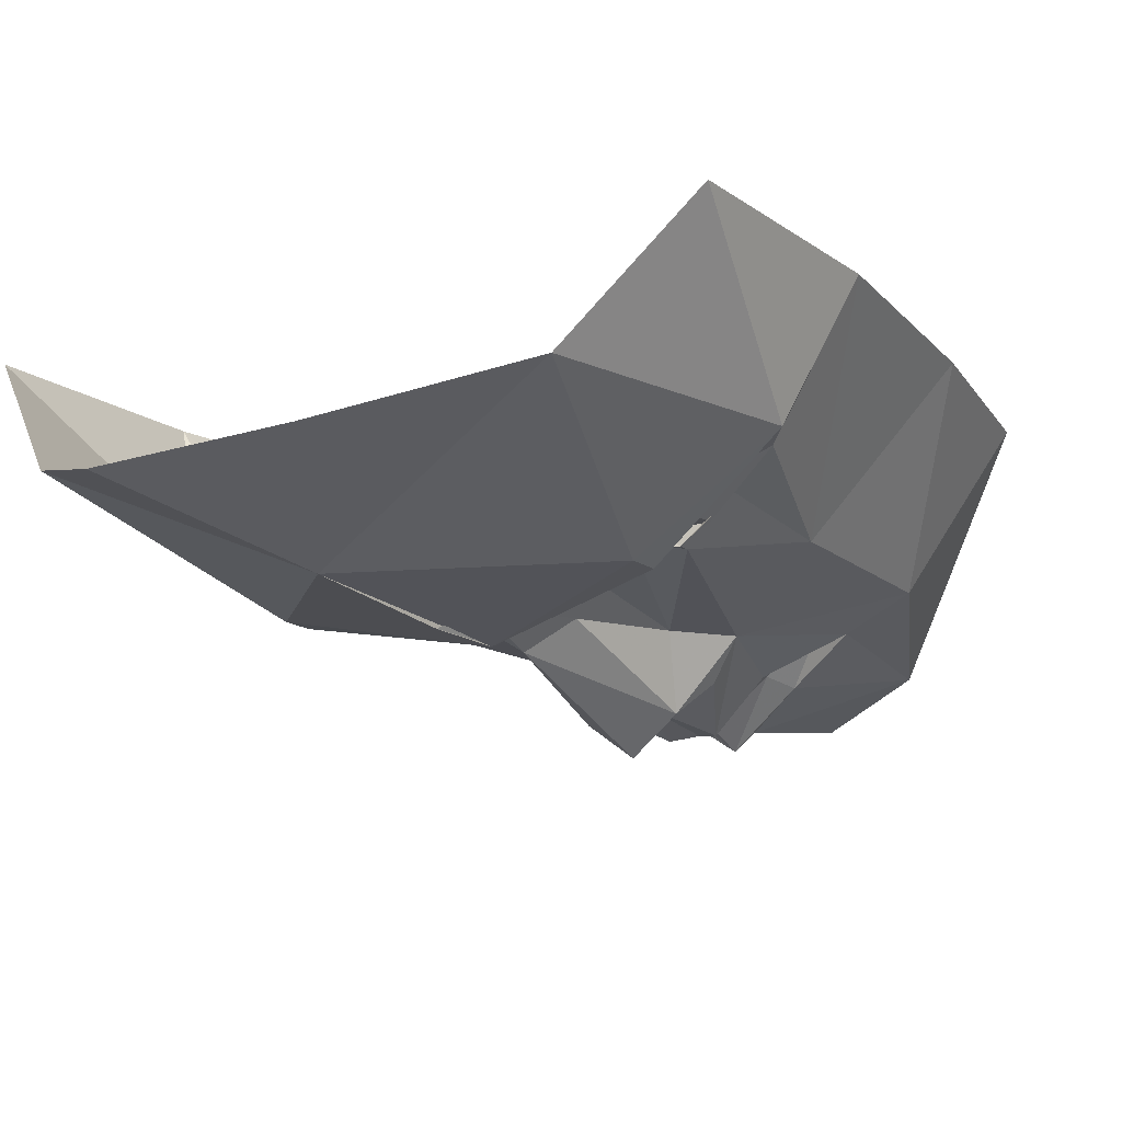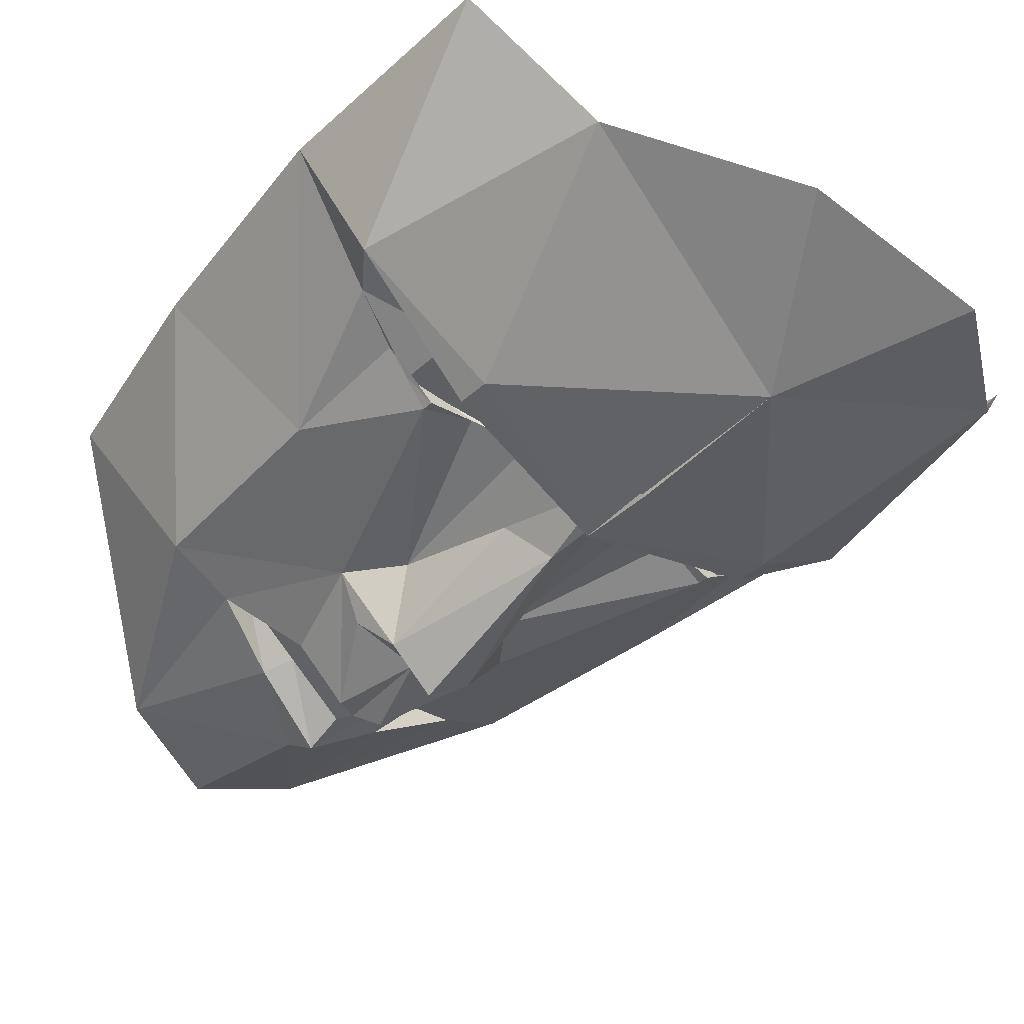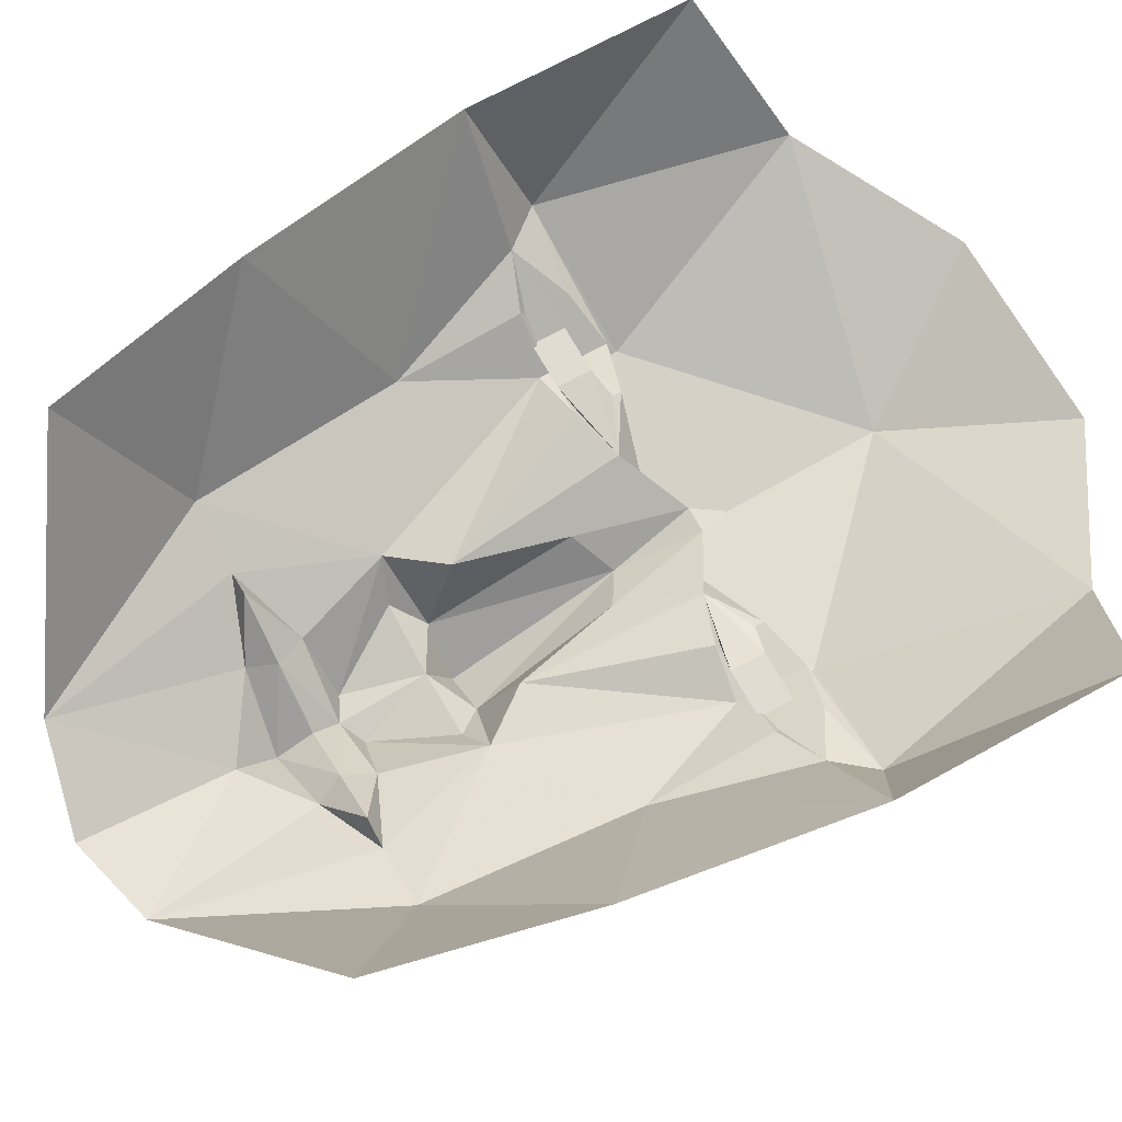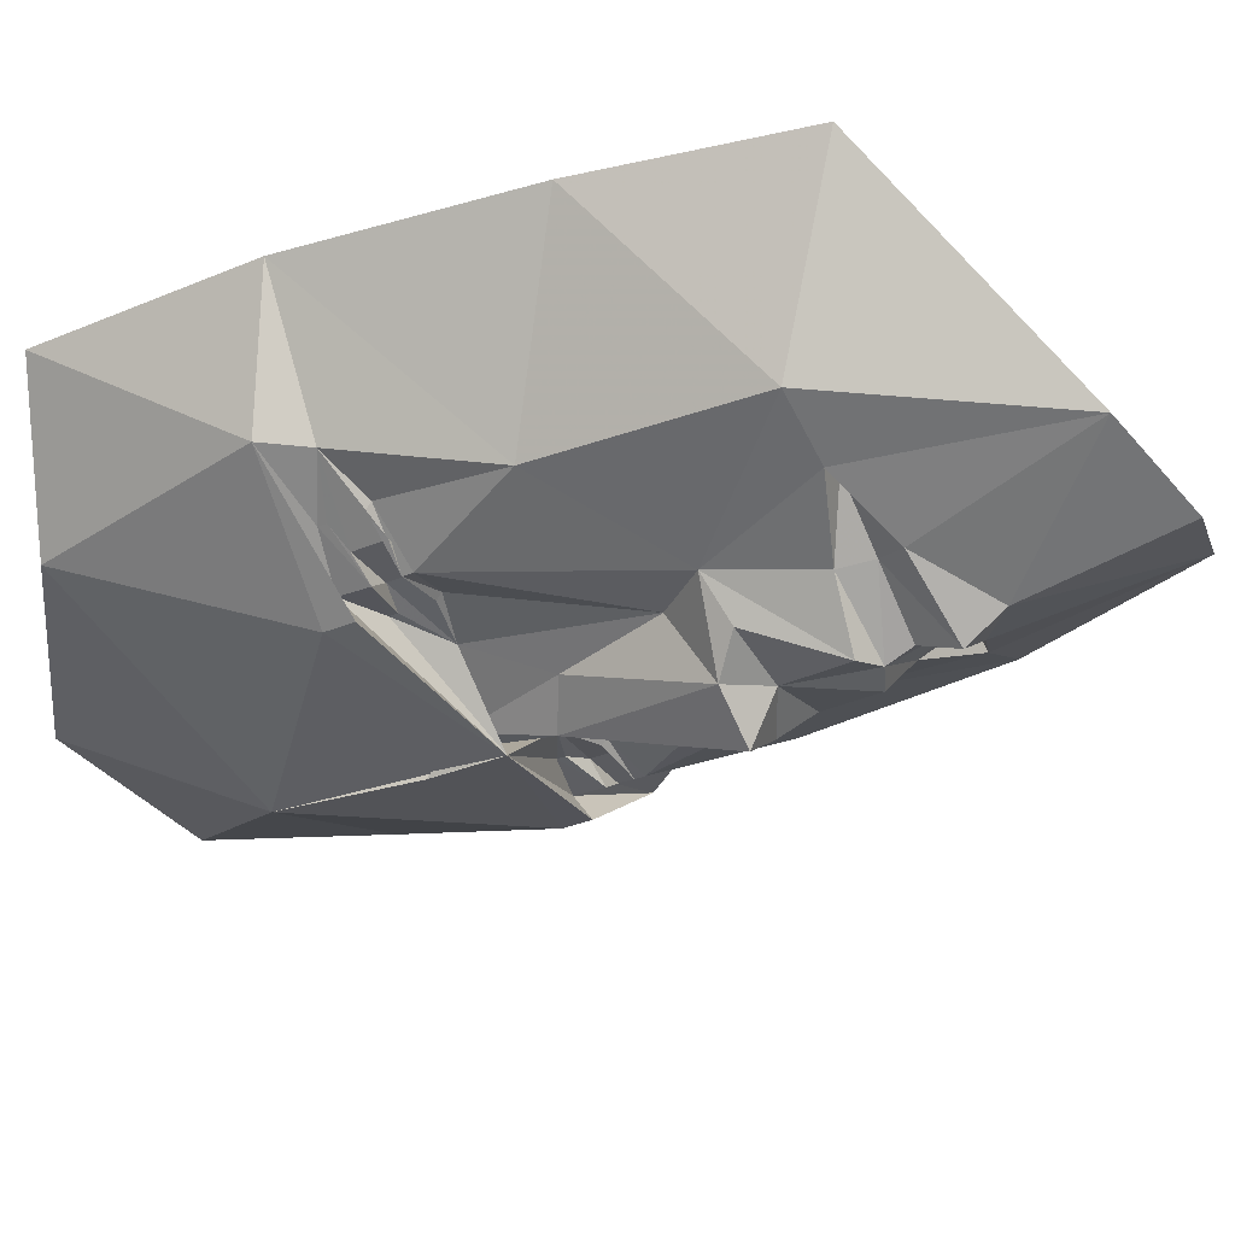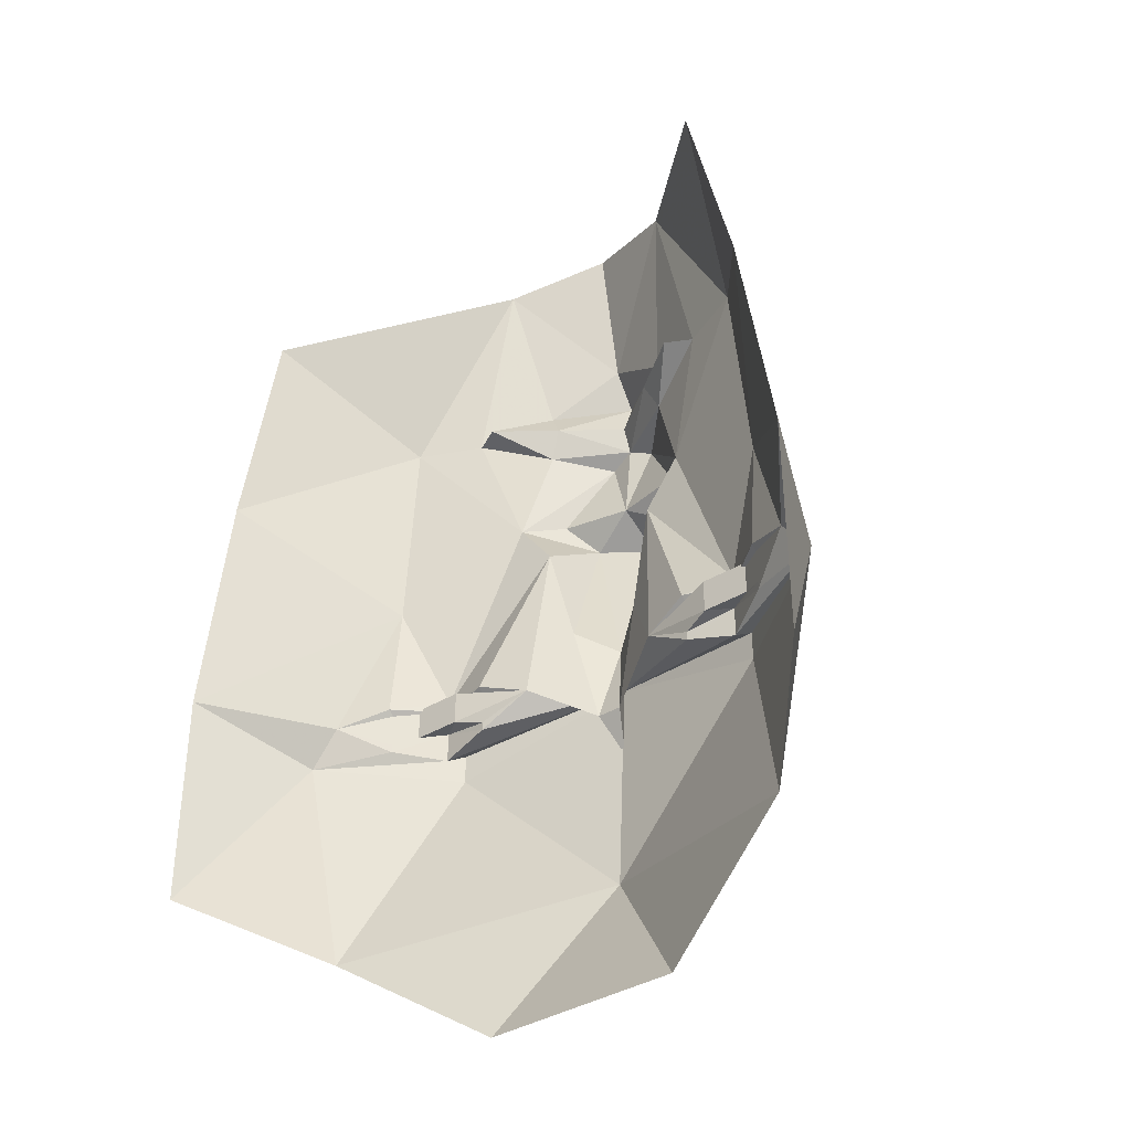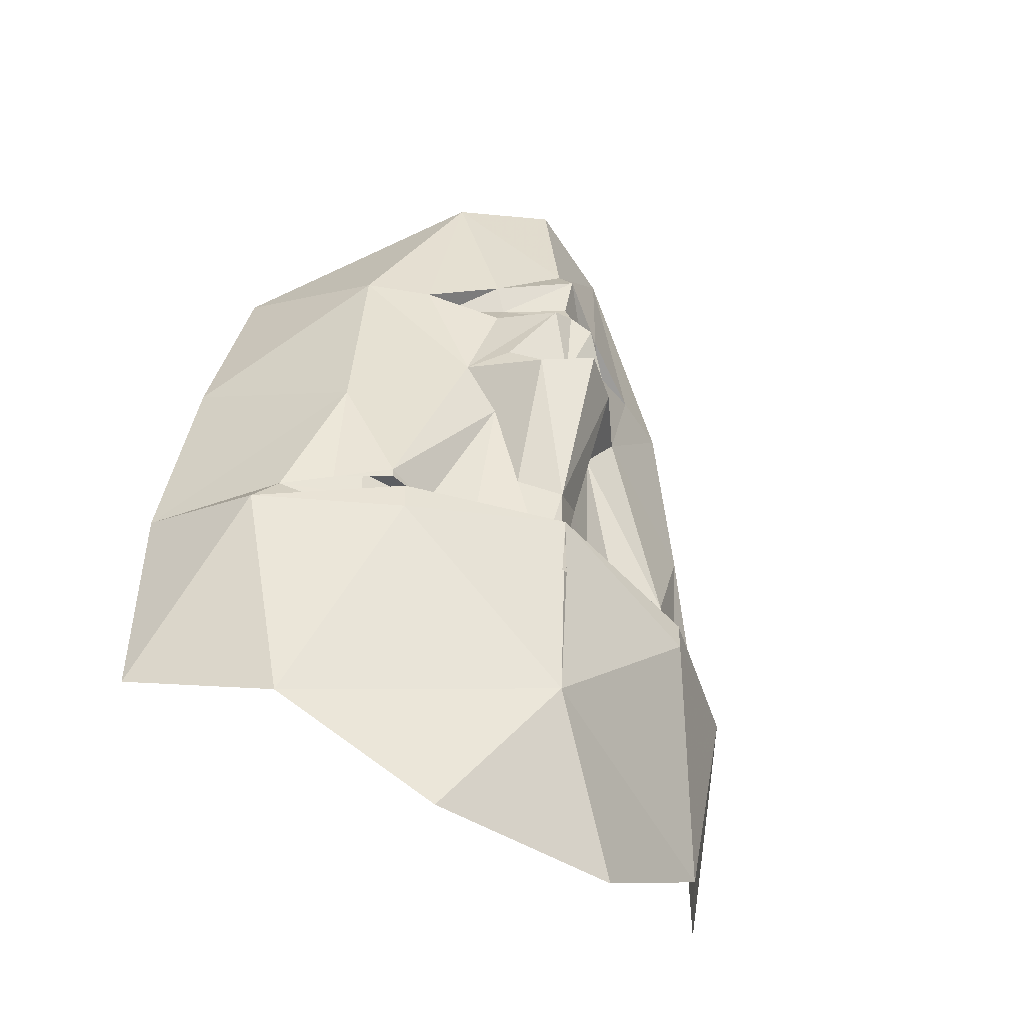
<metadata>
{"format":"obj","ext":"obj","renderer":"f3d","projection":"perspective","resolution":1024,"background":"white","views":[{"elev":-15.2,"azim":34.6,"up":"+Z"},{"elev":-41.9,"azim":-42.7,"up":"+Z"},{"elev":69.1,"azim":-119.0,"up":"+Z"},{"elev":-33.0,"azim":120.1,"up":"+Z"},{"elev":-37.5,"azim":37.8,"up":"+Y"},{"elev":-47.4,"azim":144.7,"up":"+Y"}]}
</metadata>
<code>
v 0.00169 -1.061 0.371
v 0.1753 -0.7997 0.024
v 0.0008584 -0.539 -0.085
v 0.0004428 -0.278 -0.107
v 0.0003392 -0.213 -0.085
v -0.0003536 0.222 -0.21
v -0.0004221 0.265 -0.124
v -0.0006641 0.417 -0.142
v -0.0008377 0.526 -0.15
v -0.0009413 0.591 -0.107
v -0.001357 0.852 -0.063
v 0.2187 -1.039 0.371
v 0.4584 -0.9083 0.328
v 0.436 -0.6253 0.111
v 0.6109 -0.538 0.328
v 0.5223 -0.212 0.111
v 0.3044 -0.2431 -0.04739
v -0.0002 -0.1476 -0.107
v 0.3043 -0.1911 -0.04739
v 0.3044 -0.2245 0.002
v 0.4702 -0.1473 0.111
v 0.3043 -0.1687 0
v 0.3042 -0.1215 0
v 0.1302 -0.1478 0
v 0.3042 -0.1035 0
v 0.1087 0.1572 -0.037
v 0.1736 0.2443 -0.037
v 0.3868 0.1006 0.045
v 0.5496 0.2509 0.328
v 0.6092 -0.147 0.328
v 0.469 0.6007 0.328
v 0.2453 0.4614 0
v 0.1727 0.8093 0
v 0.04237 0.3961 -0.15
v -0.1727 -0.8003 0.024
v 0.0008584 -0.539 -0.085
v 0.0004428 -0.278 -0.107
v 0.0003392 -0.213 -0.085
v -0.0003536 0.222 -0.21
v -0.0004221 0.265 -0.124
v -0.0007342 0.461 -0.124
v -0.0008377 0.526 -0.15
v -0.0009413 0.591 -0.107
v -0.001357 0.852 -0.063
v -0.2153 -1.039 0.371
v -0.4556 -0.9097 0.328
v -0.434 -0.6267 0.111
v -0.6091 -0.54 0.328
v -0.5217 -0.2136 0.111
v -0.3037 -0.244 -0.04739
v 0.00067 -0.1476 -0.107
v -0.3037 -0.192 -0.04739
v -0.3036 -0.2255 0.002
v -0.4698 -0.1487 0.111
v -0.3037 -0.1697 0
v -0.3038 -0.1225 0
v -0.1298 -0.1482 0
v -0.3038 -0.1045 0
v -0.1092 0.1568 -0.037
v -0.1744 0.2437 -0.037
v -0.3872 0.09938 0.045
v -0.5504 0.2491 0.328
v -0.6088 -0.149 0.328
v -0.471 0.5993 0.328
v -0.2467 0.4606 0
v -0.1753 0.8087 0
v -0.04363 0.3959 -0.15
v 0.3483 -0.1734 0.03
v 0.3482 -0.1144 0.03
v -0.3477 -0.1745 0.03
v -0.3478 -0.1156 0.03
v 0.2653 -0.1735 0.03
v 0.2652 -0.1146 0.03
v -0.2647 -0.1743 0.03
v -0.2648 -0.1154 0.03
v 0.07965 0.2201 -0.15
v -0.08035 0.2199 -0.15
v 0.02234 -0.213 -0.063
v -0.02166 -0.213 -0.063
v 0.1223 0.4102 -0.063
v -0.1237 0.4098 -0.063
v 0.09927 0.4612 -0.05
v -0.1007 0.4608 -0.05
v 0.09927 0.4612 -0.05
v -0.1007 0.4608 -0.05
v 0.1222 0.5082 -0.063
v -0.1238 0.5078 -0.063
v -0.0007342 0.461 -0.124
v 0.1993 0.4613 0.024
v -0.2007 0.4607 0.024
v 0.3563 0.4616 0.05
v -0.3577 0.4604 0.05
v 0.06504 -0.0279 -0.05
v -0.06496 -0.0281 -0.05
v 0.0001083 -0.068 -0.1
v 0.3873 -0.2004 0.056
v -0.3867 -0.2016 0.056
v 0.3873 -0.1854 0.056
v -0.3867 -0.1866 0.056
v 0.3872 -0.1254 0.056
v -0.3868 -0.1266 0.056
v 0.3872 -0.1164 0.067
v -0.3868 -0.1176 0.067
v 0.2173 -0.2007 0.013
v -0.2167 -0.2013 0.013
v 0.2173 -0.1857 0.013
v -0.2167 -0.1863 0.013
v 0.2172 -0.1257 0.013
v -0.2168 -0.1263 0.013
v 0.2172 -0.1167 0.024
v -0.2168 -0.1173 0.024
v 0.1196 0.2652 -0.1
v -0.1204 0.2648 -0.1
f 14 2 3
f 3 2 35
f 47 3 35
f 15 14 16
f 16 14 17
f 14 3 17
f 17 3 18
f 18 3 4
f 4 3 51
f 51 3 50
f 50 3 47
f 50 47 49
f 49 47 48
f 30 15 16
f 30 16 21
f 16 19 20
f 17 19 16
f 19 17 18
f 19 18 20
f 24 18 78
f 18 4 78
f 79 4 51
f 57 79 51
f 53 51 52
f 51 50 52
f 50 49 52
f 52 49 53
f 54 49 63
f 49 48 63
f 29 30 28
f 30 21 28
f 27 25 26
f 59 58 60
f 61 54 63
f 61 63 62
f 27 112 34
f 27 76 112
f 26 76 27
f 60 77 59
f 113 77 60
f 67 113 60
f 34 7 8
f 8 7 67
f 33 10 11
f 11 10 66
f 77 7 6
f 6 7 76
f 78 4 79
f 34 8 80
f 80 8 82
f 82 8 88
f 81 8 67
f 83 8 81
f 88 8 83
f 83 81 90
f 90 81 65
f 89 80 82
f 32 80 89
f 80 27 34
f 32 27 80
f 67 60 81
f 81 60 65
f 89 84 86
f 89 86 32
f 84 9 86
f 84 41 9
f 9 41 85
f 9 85 87
f 90 87 85
f 65 87 90
f 10 86 9
f 10 9 87
f 86 33 32
f 10 33 86
f 66 87 65
f 66 10 87
f 27 28 25
f 31 91 33
f 33 91 32
f 91 31 29
f 91 27 32
f 91 28 27
f 91 29 28
f 61 60 58
f 66 92 64
f 65 92 66
f 92 62 64
f 92 65 60
f 92 60 61
f 92 61 62
f 78 93 24
f 24 93 26
f 26 93 76
f 57 94 79
f 77 94 59
f 59 94 57
f 78 95 93
f 93 95 76
f 76 95 6
f 6 95 77
f 77 95 94
f 94 95 79
f 79 95 78
f 96 21 16
f 98 21 96
f 102 21 100
f 28 21 102
f 20 96 16
f 22 96 20
f 98 96 22
f 28 102 25
f 25 102 23
f 23 102 100
f 24 104 18
f 24 106 104
f 24 110 108
f 24 26 110
f 18 104 20
f 20 104 22
f 22 104 106
f 108 110 23
f 23 110 25
f 25 110 26
f 105 57 51
f 107 57 105
f 111 57 109
f 59 57 111
f 53 105 51
f 55 105 53
f 107 105 55
f 56 111 109
f 58 111 56
f 59 111 58
f 49 54 97
f 54 99 97
f 101 54 103
f 103 54 61
f 49 97 53
f 53 97 55
f 55 97 99
f 101 103 56
f 56 103 58
f 58 103 61
f 7 112 76
f 34 112 7
f 77 113 7
f 7 113 67
f 75 74 71
f 71 74 70
f 69 68 73
f 73 68 72
f 70 54 71
f 75 57 74
f 72 24 73
f 69 21 68
f 70 99 54
f 55 70 99
f 74 55 70
f 55 107 74
f 57 107 74
f 109 57 75
f 56 75 109
f 56 71 75
f 56 101 71
f 101 54 71
f 68 21 98
f 98 68 22
f 68 22 72
f 22 72 106
f 72 106 24
f 21 100 69
f 69 100 23
f 23 73 69
f 23 108 73
f 24 108 73

</code>
